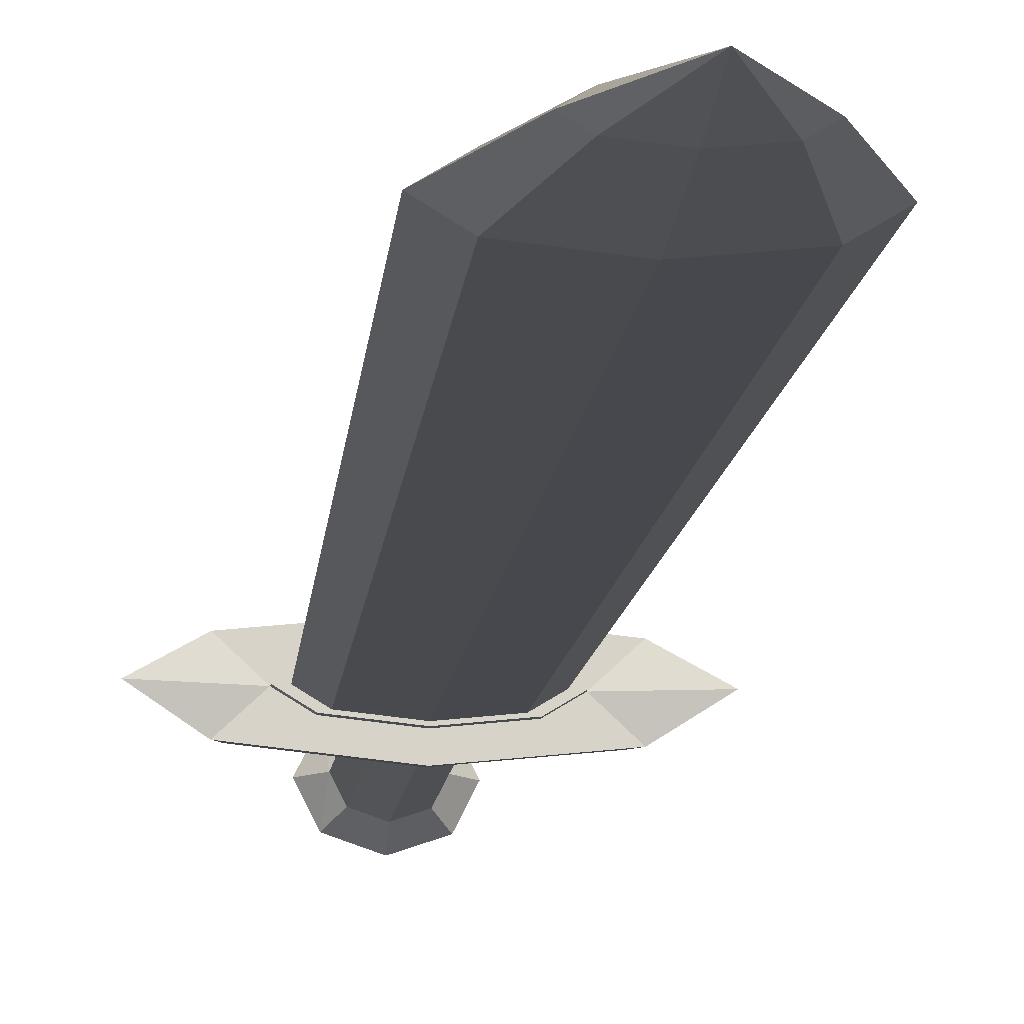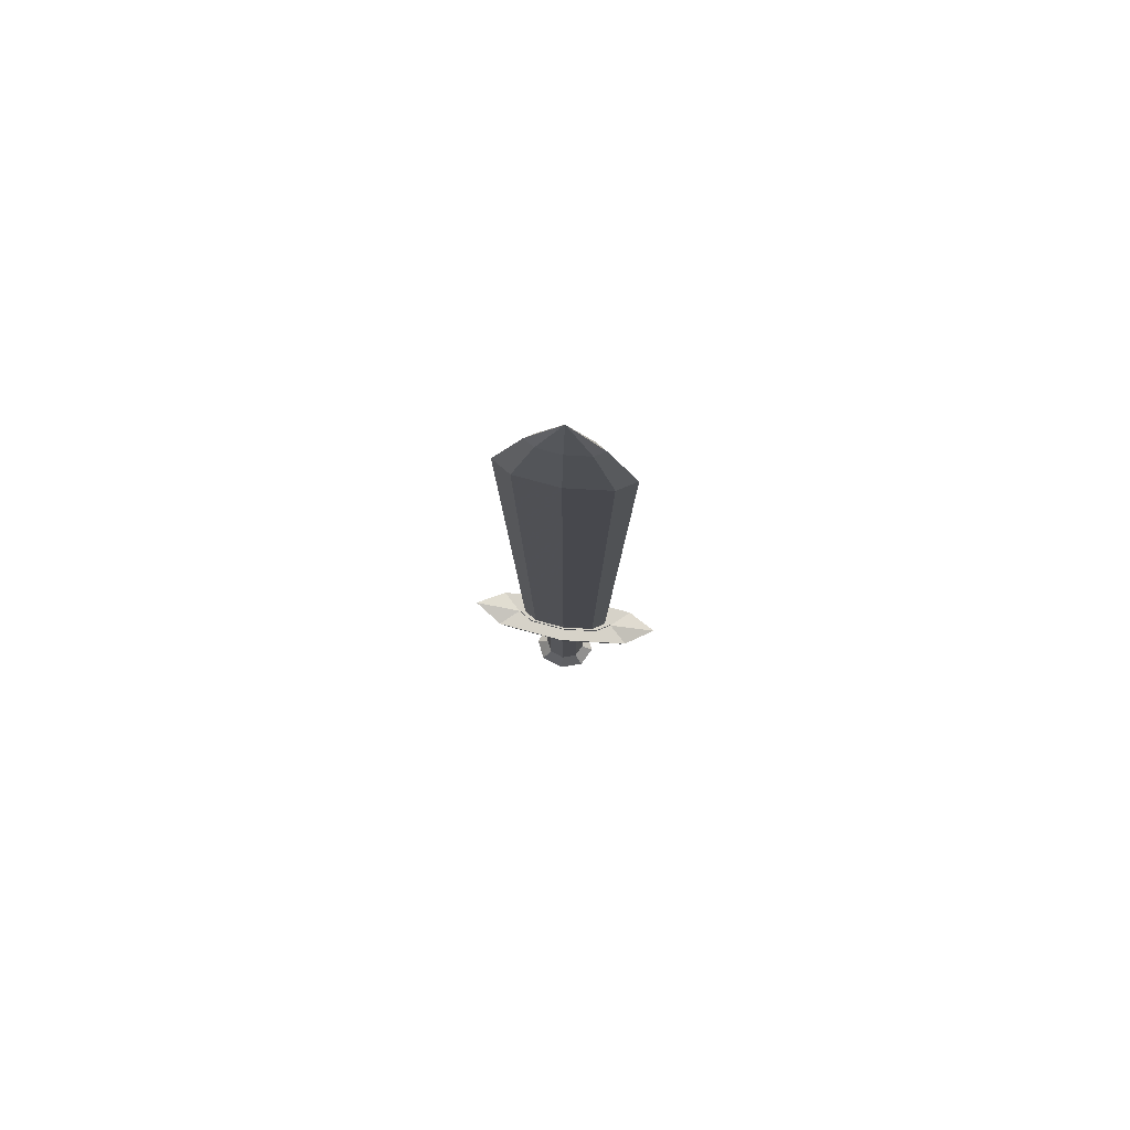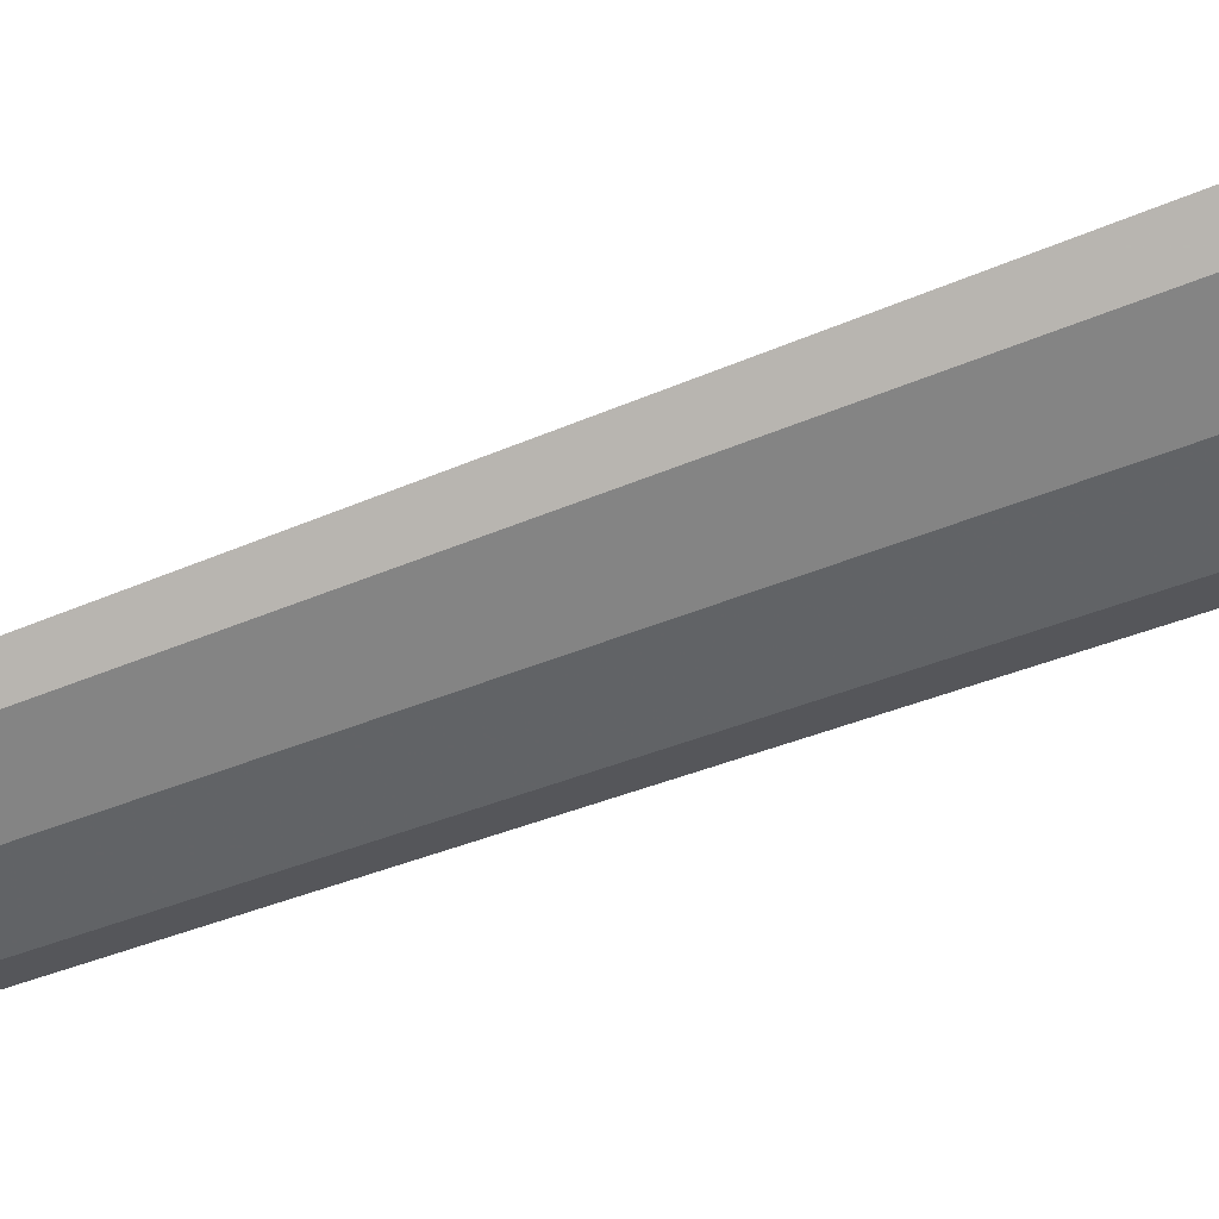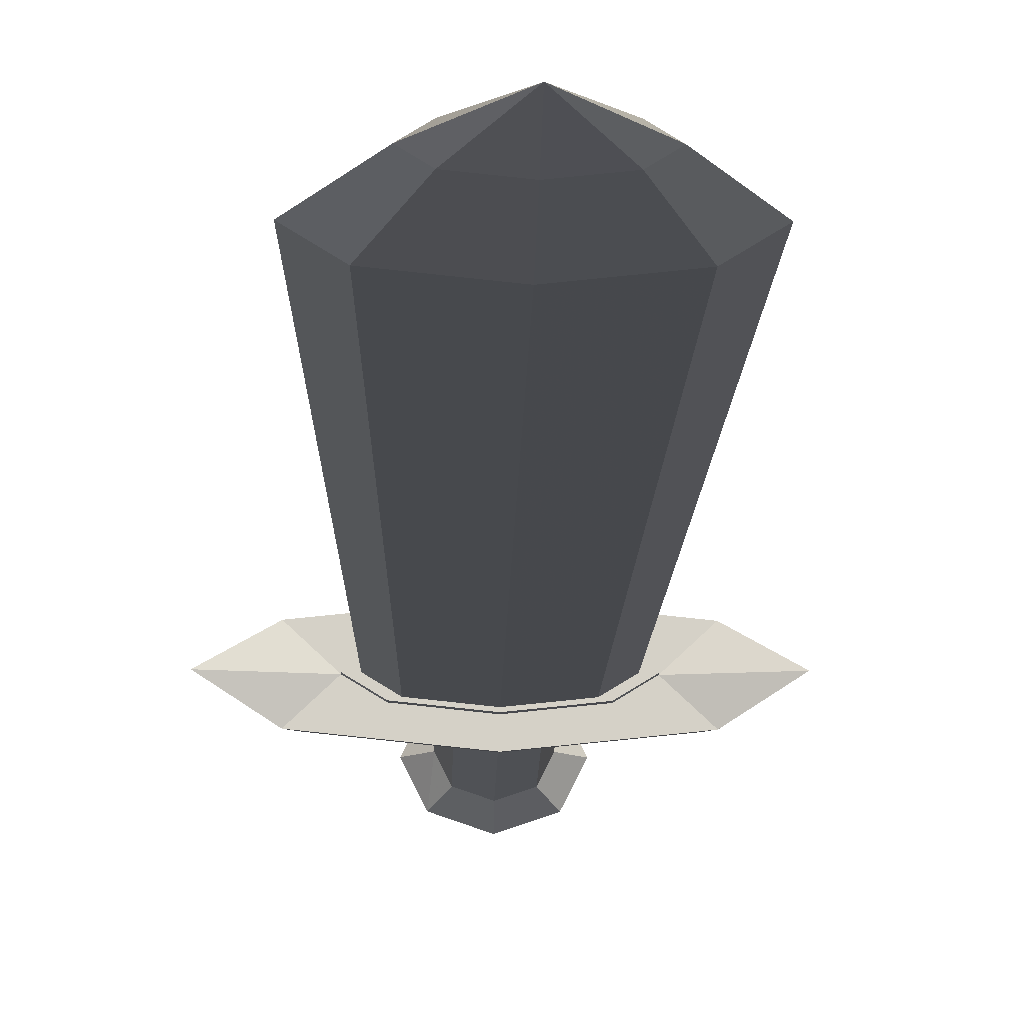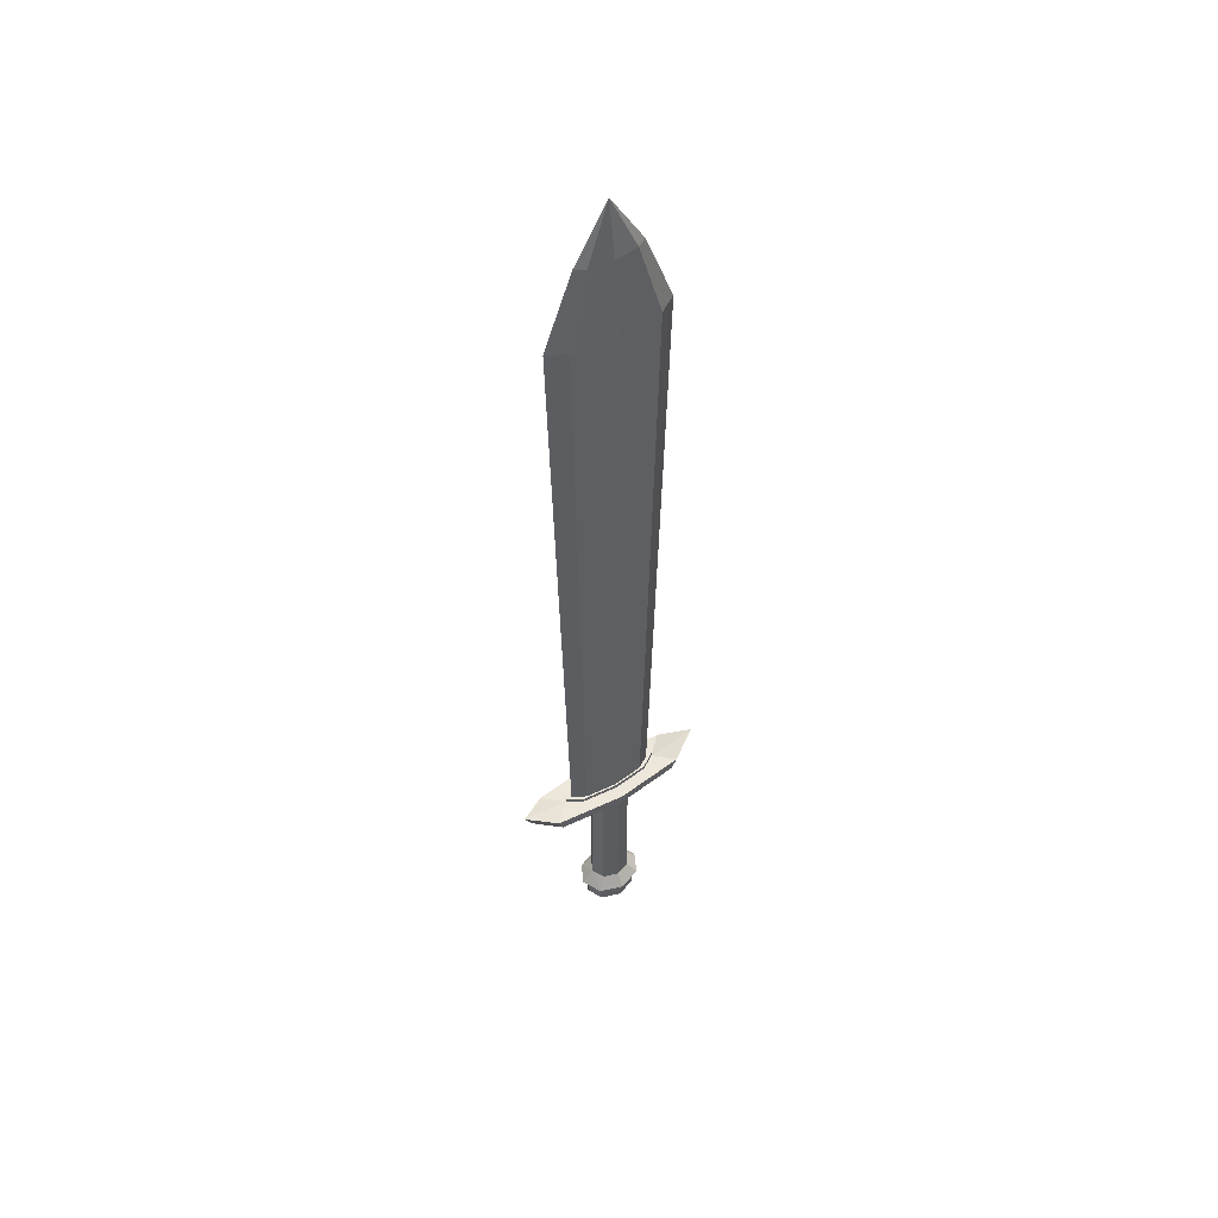
<metadata>
{"format":"obj","ext":"obj","renderer":"f3d","projection":"perspective","resolution":1024,"background":"white","views":[{"elev":-11.8,"azim":174.5,"up":"+Z"},{"elev":77.8,"azim":-170.8,"up":"+Y"},{"elev":-56.3,"azim":112.3,"up":"+Z"},{"elev":-10.8,"azim":179.2,"up":"+Z"},{"elev":52.4,"azim":147.1,"up":"+Y"}]}
</metadata>
<code>
v -0.04121 -0.8787 -0
v -0.04573 -0.9044 -0.03784
v -0.06467 -0.9044 -0
v 0.04573 -0.9044 -0.03784
v 0.04768 -0.9044 -0
v 0.03372 -0.9044 -0.0279
v 0.04121 -0.8774 -0
v 0.02914 -0.8787 -0.02411
v -0.02914 -0.8787 -0.02411
v 0 -0.9044 -0.05351
v 0.04573 -0.9044 0.03784
v 0.06467 -0.9044 -0
v -0.04573 -0.9044 0.03784
v -0.02914 -0.8814 0.02411
v 0 -0.8787 -0.0341
v 0.02914 -0.8787 0.02411
v 0 -0.9044 0.05351
v 0 -0.8787 0.0341
v -0.03372 -0.9044 -0.0279
v -0.04768 -0.9044 -0
v -0.03372 -0.9044 0.0279
v 0 -0.9044 -0.03945
v 0 -0.9044 0.03945
v 0.03372 -0.9044 0.0279
v -0.04121 -0.5987 -0
v -0.02914 -0.5987 -0.02411
v -0.02914 -0.5987 0.02411
v 0.02914 -0.5987 0.02411
v 0 -0.5987 0.0341
v 0.02914 -0.5987 -0.02411
v 0.04121 -0.5987 -0
v 0 -0.5987 -0.0341
v -0.03372 -0.9044 0.0279
v 0 -0.9264 0.04377
v 0 -0.9044 0.03945
v 0.03741 -0.9264 0.03095
v 0.0529 -0.9484 -0
v 0.0529 -0.9264 -0
v 0.03372 -0.9044 0.0279
v 0.04768 -0.9044 -0
v 0.03741 -0.9264 -0.03095
v 0.03372 -0.9044 -0.0279
v -0.03372 -0.9044 -0.0279
v 0 -0.9264 -0.04377
v -0.03741 -0.9264 -0.03095
v -0.04768 -0.9044 -0
v -0.03741 -0.9264 0.03095
v 0 -0.9044 -0.03945
v -0.0529 -0.9264 -0
v -0.03741 -0.9484 0.03095
v -0.0269 -0.9667 -0
v -0.01902 -0.9667 0.01574
v 0.03741 -0.9484 -0.03095
v 0 -0.9484 -0.04377
v -0.0529 -0.9484 -0
v 0 -0.9484 0.04377
v 0.03741 -0.9484 0.03095
v -0.03741 -0.9484 -0.03095
v 0.0269 -0.9667 -0
v 0.01902 -0.9667 -0.01574
v 0 -0.9667 -0.02226
v 0 -0.9667 0.02226
v 0.01902 -0.9667 0.01574
v -0.01902 -0.9667 -0.01574
v 0 -0.9667 -0
v -0.06278 -0.5468 0.01588
v 0 0.7144 0.03013
v -0.08421 0.7144 0.02131
v -0.08879 -0.5468 -0
v -0.08421 0.7144 -0.02131
v -0.06278 -0.5468 -0.01588
v 0.06278 -0.5468 -0.01588
v 0 0.7144 -0.03013
v 0.08421 0.7144 -0.02131
v 0.08879 -0.5468 -0
v 0.08421 0.7144 0.02131
v 0.06278 -0.5468 0.01588
v -0.1191 0.7144 0
v 0 -0.5468 -0.02246
v 0.1191 0.7144 0
v 0 -0.5468 0.02246
v 0.06418 0.861 0
v 0.04538 0.861 0.01148
v -0.06418 0.861 0
v -0.04538 0.861 -0.01148
v 0 0.861 -0.01624
v 0 0.861 0.01624
v -0.04538 0.861 0.01148
v 0.04538 0.861 -0.01148
v 0 0.9699 0
v -0.04121 -0.5987 -0
v -0.1295 -0.5822 0.03278
v -0.1832 -0.5637 -0
v -0.1397 -0.5551 0.03534
v -0.1018 -0.5551 -0
v -0.1976 -0.5371 -0
v -0.1397 -0.5551 -0.03534
v -0.1295 -0.5822 -0.03278
v 0.02914 -0.5987 -0.02411
v 0 -0.5822 -0.04635
v 0.1295 -0.5822 -0.03278
v 0.02914 -0.5987 0.02411
v 0 -0.5822 0.04635
v 0 -0.5987 0.0341
v -0.02914 -0.5987 0.02411
v -0.02914 -0.5987 -0.02411
v 0.04121 -0.5987 -0
v 0.1832 -0.5637 -0
v 0 -0.5987 -0.0341
v 0.1295 -0.5822 0.03278
v -0.07202 -0.5551 0.01822
v -0.1018 -0.5468 -0
v 0 -0.5551 0.04998
v 0.1397 -0.5551 -0.03534
v 0.1976 -0.5371 -0
v 0 -0.5551 -0.04998
v 0.1397 -0.5551 0.03534
v -0.07202 -0.5551 -0.01822
v 0 -0.5551 -0.02577
v 0.1018 -0.5551 -0
v 0.07202 -0.5551 0.01822
v 0 -0.5551 0.02577
v 0.07202 -0.5551 -0.01822
v 0 -0.5468 -0.02577
v 0.1018 -0.5468 -0
v 0 -0.5468 0.02577
v -0.07202 -0.5468 0.01822
v -0.07202 -0.5468 -0.01822
v 0.07202 -0.5468 -0.01822
v 0.07202 -0.5468 0.01822
v 0.08879 -0.5468 -0
v 0.06278 -0.5468 0.01588
v 0 -0.5468 0.02246
v -0.06278 -0.5468 0.01588
v -0.08879 -0.5468 -0
v -0.06278 -0.5468 -0.01588
v 0.06278 -0.5468 -0.01588
v 0 -0.5468 -0.02246
f 1 2 3
f 4 5 6
f 7 4 8
f 9 10 2
f 7 11 12
f 1 13 14
f 8 10 15
f 16 17 11
f 14 17 18
f 10 19 2
f 13 20 21
f 11 5 12
f 10 6 22
f 2 20 3
f 17 21 23
f 17 24 11
f 1 9 2
f 4 12 5
f 7 12 4
f 9 15 10
f 7 16 11
f 1 3 13
f 8 4 10
f 16 18 17
f 14 13 17
f 10 22 19
f 13 3 20
f 11 24 5
f 10 4 6
f 2 19 20
f 17 13 21
f 17 23 24
f 25 26 9
f 27 25 1
f 27 14 18
f 28 29 18
f 28 16 7
f 30 31 7
f 32 30 8
f 26 32 15
f 25 9 1
f 27 1 14
f 27 18 29
f 28 18 16
f 28 7 31
f 30 7 8
f 32 8 15
f 26 15 9
f 33 34 35
f 36 37 38
f 39 34 36
f 40 41 42
f 43 44 45
f 46 47 33
f 40 36 38
f 42 44 48
f 46 45 49
f 50 51 52
f 44 53 54
f 45 55 49
f 47 56 34
f 34 57 36
f 41 37 53
f 45 54 58
f 49 50 47
f 57 59 37
f 54 60 61
f 58 51 55
f 56 52 62
f 56 63 57
f 53 59 60
f 54 64 58
f 62 52 65
f 52 51 65
f 51 64 65
f 64 61 65
f 61 60 65
f 60 59 65
f 59 63 65
f 63 62 65
f 33 47 34
f 36 57 37
f 39 35 34
f 40 38 41
f 43 48 44
f 46 49 47
f 40 39 36
f 42 41 44
f 46 43 45
f 50 55 51
f 44 41 53
f 45 58 55
f 47 50 56
f 34 56 57
f 41 38 37
f 45 44 54
f 49 55 50
f 57 63 59
f 54 53 60
f 58 64 51
f 56 50 52
f 56 62 63
f 53 37 59
f 54 61 64
f 66 67 68
f 69 70 71
f 72 73 74
f 75 76 77
f 69 68 78
f 71 73 79
f 75 74 80
f 77 67 81
f 76 82 83
f 68 84 78
f 73 85 86
f 74 82 80
f 67 83 87
f 67 88 68
f 70 84 85
f 73 89 74
f 88 87 90
f 87 83 90
f 83 82 90
f 82 89 90
f 89 86 90
f 86 85 90
f 85 84 90
f 84 88 90
f 66 81 67
f 69 78 70
f 72 79 73
f 75 80 76
f 69 66 68
f 71 70 73
f 75 72 74
f 77 76 67
f 76 80 82
f 68 88 84
f 73 70 85
f 74 89 82
f 67 76 83
f 67 87 88
f 70 78 84
f 73 86 89
f 91 92 93
f 94 95 96
f 93 97 98
f 99 100 101
f 102 103 104
f 105 103 92
f 91 98 106
f 107 101 108
f 106 100 109
f 107 110 102
f 111 112 95
f 92 113 94
f 110 113 103
f 108 114 115
f 98 116 100
f 93 94 96
f 108 117 110
f 101 116 114
f 116 118 119
f 114 120 115
f 113 121 122
f 113 111 94
f 97 95 118
f 116 123 114
f 117 120 121
f 118 124 119
f 123 125 120
f 121 126 122
f 122 127 111
f 95 128 118
f 119 129 123
f 120 130 121
f 129 131 125
f 126 132 133
f 126 134 127
f 128 135 136
f 124 137 129
f 130 131 132
f 127 135 112
f 124 136 138
f 91 105 92
f 94 111 95
f 93 96 97
f 99 109 100
f 102 110 103
f 105 104 103
f 91 93 98
f 107 99 101
f 106 98 100
f 107 108 110
f 111 127 112
f 92 103 113
f 110 117 113
f 108 101 114
f 98 97 116
f 93 92 94
f 108 115 117
f 101 100 116
f 116 97 118
f 114 123 120
f 113 117 121
f 113 122 111
f 97 96 95
f 116 119 123
f 117 115 120
f 118 128 124
f 123 129 125
f 121 130 126
f 122 126 127
f 95 112 128
f 119 124 129
f 120 125 130
f 129 137 131
f 126 130 132
f 126 133 134
f 128 112 135
f 124 138 137
f 130 125 131
f 127 134 135
f 124 128 136

</code>
